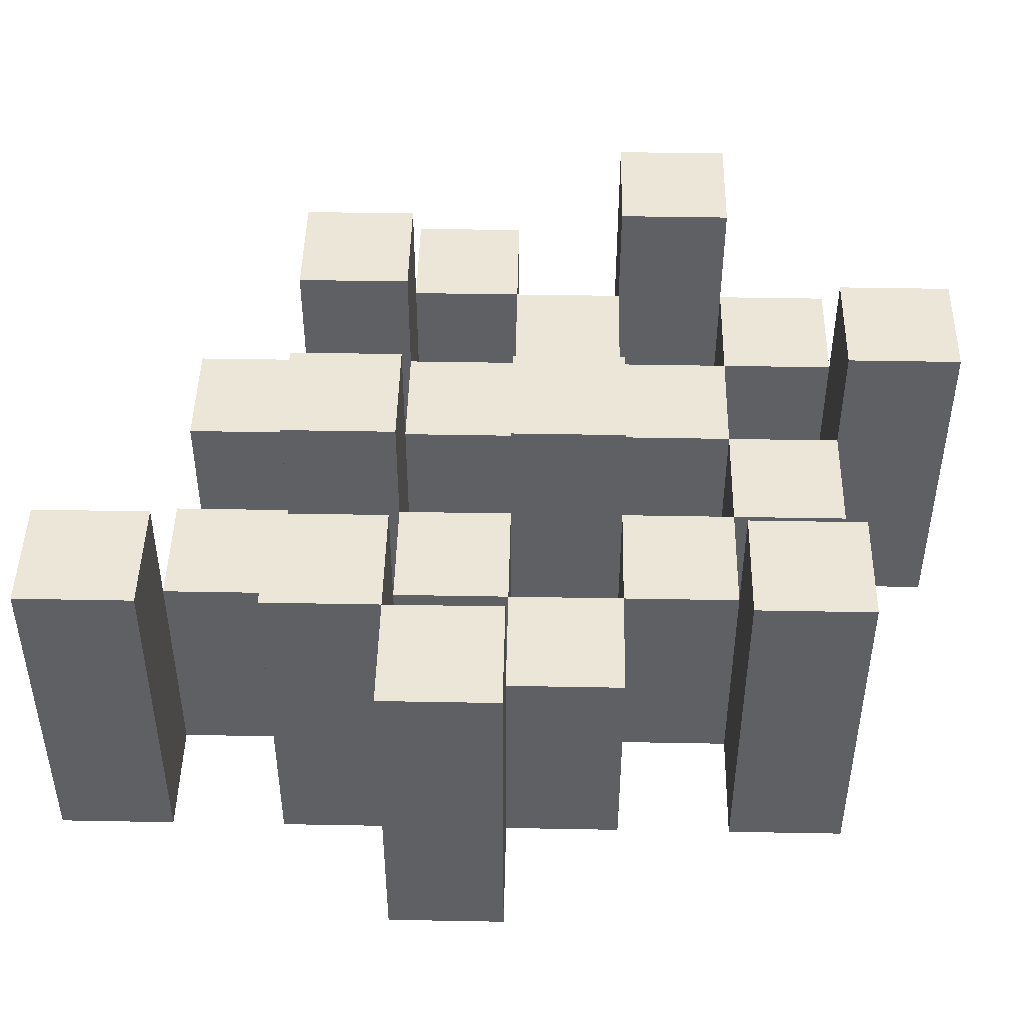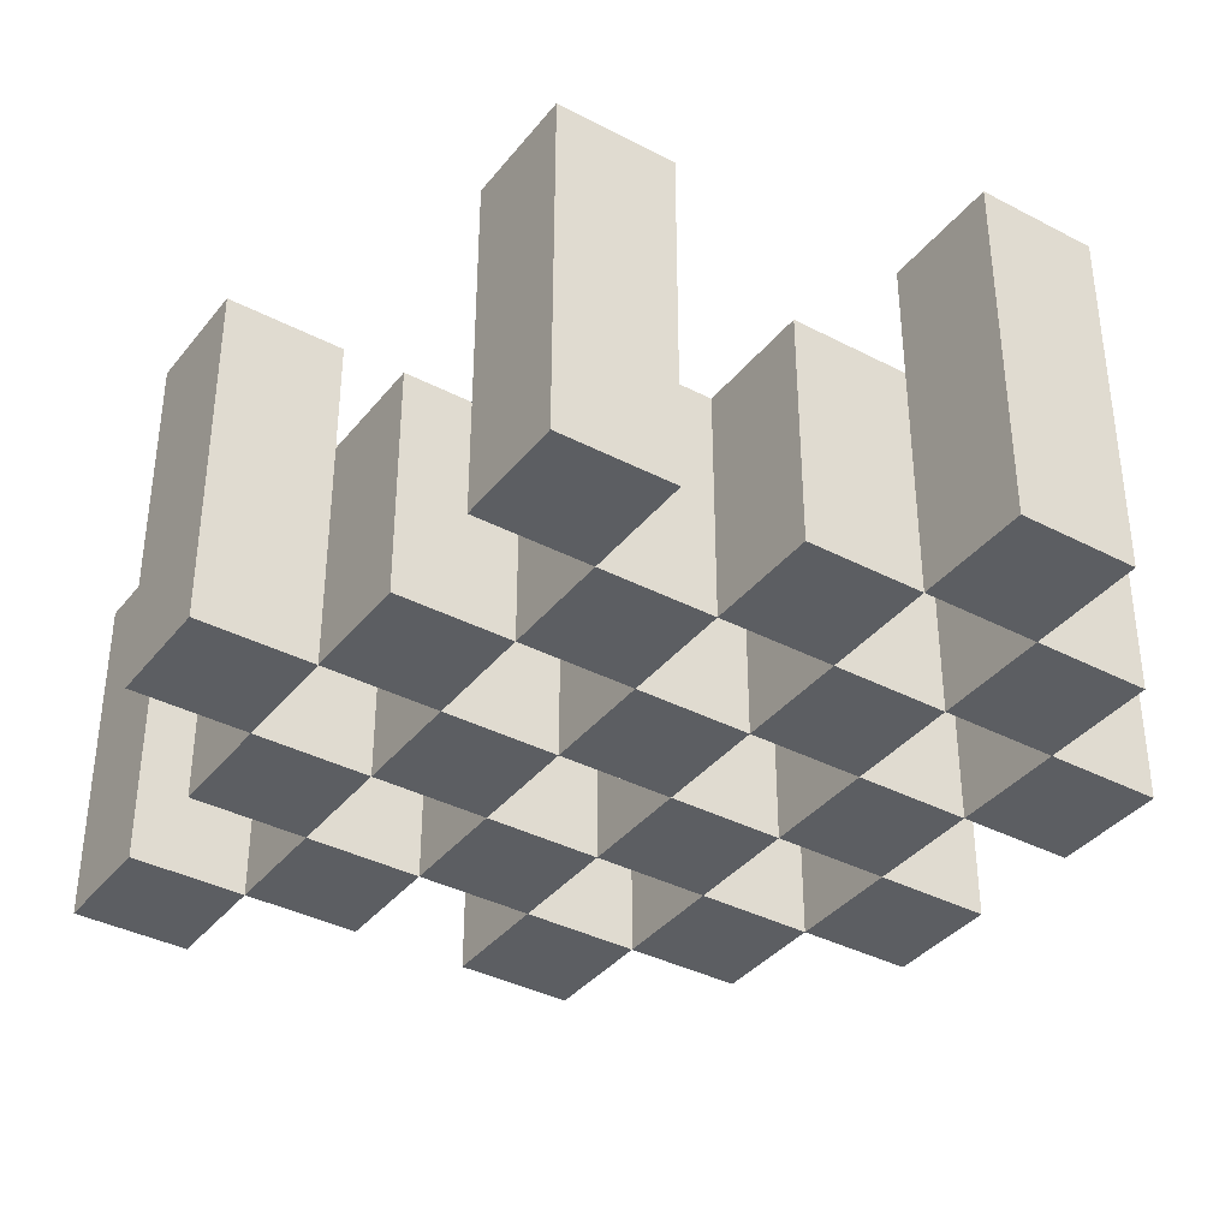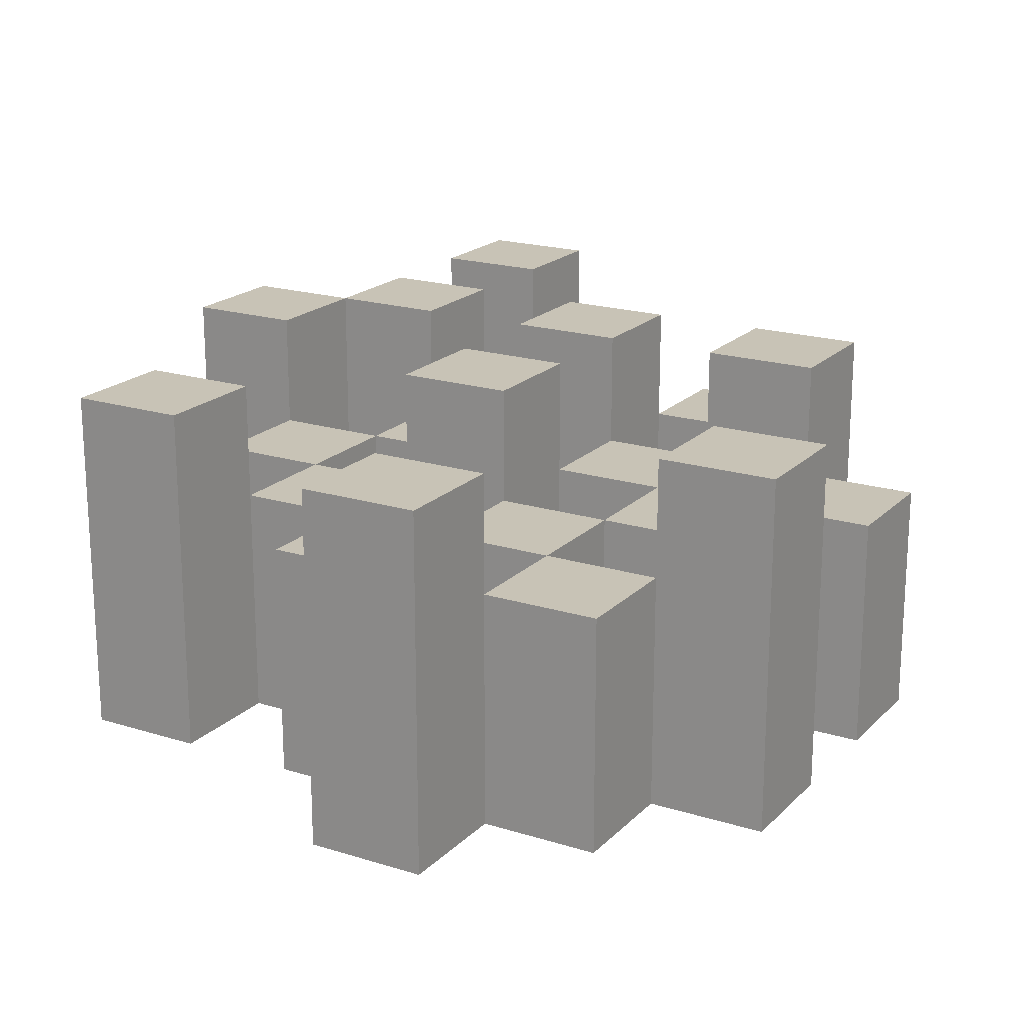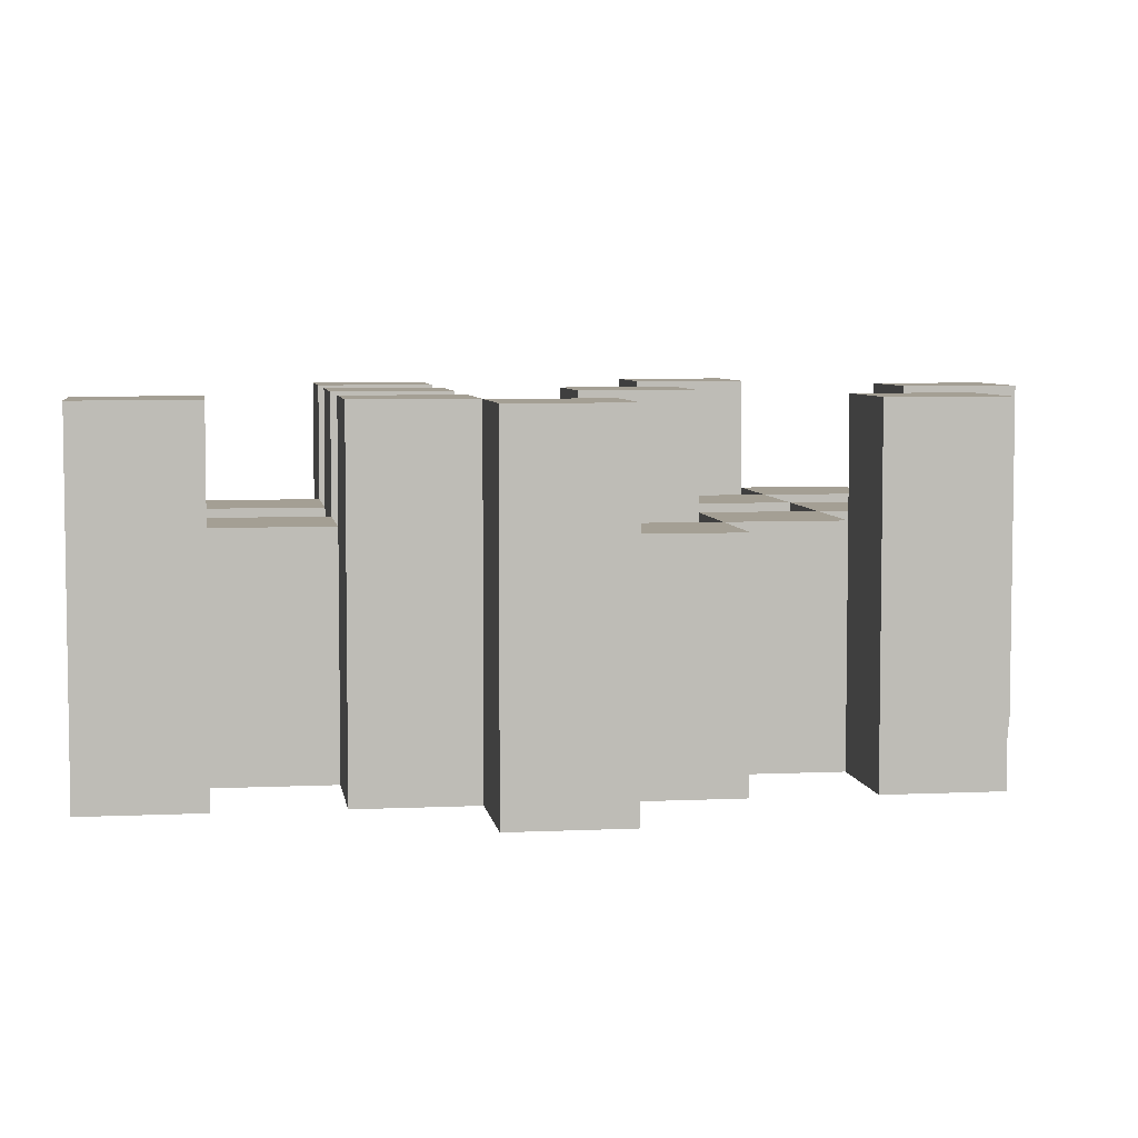
<metadata>
{"format":"obj","ext":"obj","renderer":"f3d","projection":"perspective","resolution":1024,"background":"white","views":[{"elev":46.1,"azim":91.2,"up":"+Y"},{"elev":-37.4,"azim":146.2,"up":"+Y"},{"elev":19.5,"azim":-149.7,"up":"+Y"},{"elev":5.6,"azim":81.7,"up":"+Y"}]}
</metadata>
<code>
o
v 10 0.9 16.6
v 10.1 0.9 16.6
v 10 1.2 16.6
v 10.1 1.2 16.6
v 9.9 0.9 16.7
v 10 0.9 16.7
v 10.1 0.9 16.7
v 10.2 0.9 16.7
v 10.3 0.9 16.7
v 10.4 0.9 16.7
v 9.9 1.1 16.7
v 10 1.1 16.7
v 10.1 1.1 16.7
v 10.2 1.1 16.7
v 10.3 1.2 16.7
v 10.4 1.2 16.7
v 9.8 0.9 16.8
v 9.9 0.9 16.8
v 10 0.9 16.8
v 10.1 0.9 16.8
v 10.2 0.9 16.8
v 10.3 0.9 16.8
v 9.9 1.1 16.8
v 10 1.1 16.8
v 10.1 1.1 16.8
v 10.2 1.1 16.8
v 10.3 1.1 16.8
v 9.8 1.2 16.8
v 9.9 1.2 16.8
v 9.9 0.9 16.9
v 10 0.9 16.9
v 10.1 0.9 16.9
v 10.2 0.9 16.9
v 10.3 0.9 16.9
v 10.4 0.9 16.9
v 9.9 1.1 16.9
v 10 1.1 16.9
v 10.1 1.1 16.9
v 10.2 1.1 16.9
v 10.3 1.1 16.9
v 10.4 1.1 16.9
v 10.1 1.2 16.9
v 10.2 1.2 16.9
v 9.8 0.9 17
v 9.9 0.9 17
v 10 0.9 17
v 10.1 0.9 17
v 10.2 0.9 17
v 10.3 0.9 17
v 10.4 0.9 17
v 10.5 0.9 17
v 9.8 1.1 17
v 9.9 1.1 17
v 10 1.1 17
v 10.1 1.1 17
v 10.2 1.1 17
v 10.3 1.1 17
v 10.4 1.1 17
v 10.4 1.2 17
v 10.5 1.2 17
v 9.9 0.9 17.1
v 10 0.9 17.1
v 10.1 0.9 17.1
v 10.2 0.9 17.1
v 10.3 0.9 17.1
v 10.4 0.9 17.1
v 9.9 1.1 17.1
v 10 1.1 17.1
v 10.1 1.1 17.1
v 10.2 1.1 17.1
v 10.3 1.1 17.1
v 9.9 1.2 17.1
v 10 1.2 17.1
v 10.1 1.2 17.1
v 10.2 1.2 17.1
v 10.3 1.2 17.1
v 10.4 1.2 17.1
v 10 0.9 17.2
v 10.1 0.9 17.2
v 10.2 0.9 17.2
v 10.3 0.9 17.2
v 10 1.1 17.2
v 10.1 1.1 17.2
v 10.2 1.1 17.2
v 10.3 1.1 17.2
v 10.3 0.9 17.3
v 10.4 0.9 17.3
v 10.3 1.1 17.3
v 10.3 1.2 17.3
v 10.4 1.2 17.3
v 10 0.9 16.7
v 10.1 0.9 16.7
v 10 1.1 16.7
v 10.1 1.1 16.7
v 10 1.2 16.7
v 10.1 1.2 16.7
v 9.9 0.9 16.8
v 10 0.9 16.8
v 10.1 0.9 16.8
v 10.2 0.9 16.8
v 10.3 0.9 16.8
v 10.4 0.9 16.8
v 9.9 1.1 16.8
v 10 1.1 16.8
v 10.1 1.1 16.8
v 10.2 1.1 16.8
v 10.3 1.1 16.8
v 10.3 1.2 16.8
v 10.4 1.2 16.8
v 9.8 0.9 16.9
v 9.9 0.9 16.9
v 10 0.9 16.9
v 10.1 0.9 16.9
v 10.2 0.9 16.9
v 10.3 0.9 16.9
v 9.9 1.1 16.9
v 10 1.1 16.9
v 10.1 1.1 16.9
v 10.2 1.1 16.9
v 10.3 1.1 16.9
v 9.8 1.2 16.9
v 9.9 1.2 16.9
v 9.9 0.9 17
v 10 0.9 17
v 10.1 0.9 17
v 10.2 0.9 17
v 10.3 0.9 17
v 10.4 0.9 17
v 9.9 1.1 17
v 10 1.1 17
v 10.1 1.1 17
v 10.2 1.1 17
v 10.3 1.1 17
v 10.4 1.1 17
v 10.1 1.2 17
v 10.2 1.2 17
v 9.8 0.9 17.1
v 9.9 0.9 17.1
v 10 0.9 17.1
v 10.1 0.9 17.1
v 10.2 0.9 17.1
v 10.3 0.9 17.1
v 10.4 0.9 17.1
v 10.5 0.9 17.1
v 9.8 1.1 17.1
v 9.9 1.1 17.1
v 10 1.1 17.1
v 10.1 1.1 17.1
v 10.2 1.1 17.1
v 10.3 1.1 17.1
v 10.4 1.2 17.1
v 10.5 1.2 17.1
v 9.9 0.9 17.2
v 10 0.9 17.2
v 10.1 0.9 17.2
v 10.2 0.9 17.2
v 10.3 0.9 17.2
v 10.4 0.9 17.2
v 10 1.1 17.2
v 10.1 1.1 17.2
v 10.2 1.1 17.2
v 10.3 1.1 17.2
v 9.9 1.2 17.2
v 10 1.2 17.2
v 10.1 1.2 17.2
v 10.2 1.2 17.2
v 10.3 1.2 17.2
v 10.4 1.2 17.2
v 10 0.9 17.3
v 10.1 0.9 17.3
v 10.2 0.9 17.3
v 10.3 0.9 17.3
v 10 1.1 17.3
v 10.1 1.1 17.3
v 10.2 1.1 17.3
v 10.3 1.1 17.3
v 10.3 0.9 17.4
v 10.4 0.9 17.4
v 10.3 1.2 17.4
v 10.4 1.2 17.4
v 9.8 0.9 16.8
v 9.8 1.2 16.8
v 9.8 0.9 16.9
v 9.8 1.2 16.9
v 9.8 0.9 17
v 9.8 1.1 17
v 9.8 0.9 17.1
v 9.8 1.1 17.1
v 9.9 0.9 16.7
v 9.9 1.1 16.7
v 9.9 0.9 16.8
v 9.9 1.1 16.8
v 9.9 0.9 16.9
v 9.9 1.1 16.9
v 9.9 0.9 17
v 9.9 1.1 17
v 9.9 0.9 17.1
v 9.9 1.1 17.1
v 9.9 1.2 17.1
v 9.9 0.9 17.2
v 9.9 1.2 17.2
v 10 0.9 16.6
v 10 1.2 16.6
v 10 0.9 16.7
v 10 1.1 16.7
v 10 1.2 16.7
v 10 0.9 16.8
v 10 1.1 16.8
v 10 0.9 16.9
v 10 1.1 16.9
v 10 0.9 17
v 10 1.1 17
v 10 0.9 17.1
v 10 1.1 17.1
v 10 0.9 17.2
v 10 1.1 17.2
v 10 0.9 17.3
v 10 1.1 17.3
v 10.1 0.9 16.7
v 10.1 1.1 16.7
v 10.1 0.9 16.8
v 10.1 1.1 16.8
v 10.1 0.9 16.9
v 10.1 1.1 16.9
v 10.1 1.2 16.9
v 10.1 0.9 17
v 10.1 1.1 17
v 10.1 1.2 17
v 10.1 0.9 17.1
v 10.1 1.1 17.1
v 10.1 1.2 17.1
v 10.1 0.9 17.2
v 10.1 1.1 17.2
v 10.1 1.2 17.2
v 10.2 0.9 16.8
v 10.2 1.1 16.8
v 10.2 0.9 16.9
v 10.2 1.1 16.9
v 10.2 0.9 17
v 10.2 1.1 17
v 10.2 0.9 17.1
v 10.2 1.1 17.1
v 10.2 0.9 17.2
v 10.2 1.1 17.2
v 10.2 0.9 17.3
v 10.2 1.1 17.3
v 10.3 0.9 16.7
v 10.3 1.2 16.7
v 10.3 0.9 16.8
v 10.3 1.1 16.8
v 10.3 1.2 16.8
v 10.3 0.9 16.9
v 10.3 1.1 16.9
v 10.3 0.9 17
v 10.3 1.1 17
v 10.3 0.9 17.1
v 10.3 1.1 17.1
v 10.3 1.2 17.1
v 10.3 0.9 17.2
v 10.3 1.1 17.2
v 10.3 1.2 17.2
v 10.3 0.9 17.3
v 10.3 1.1 17.3
v 10.3 1.2 17.3
v 10.3 0.9 17.4
v 10.3 1.2 17.4
v 10.4 0.9 17
v 10.4 1.1 17
v 10.4 1.2 17
v 10.4 0.9 17.1
v 10.4 1.2 17.1
v 9.9 0.9 16.8
v 9.9 1.1 16.8
v 9.9 1.2 16.8
v 9.9 0.9 16.9
v 9.9 1.1 16.9
v 9.9 1.2 16.9
v 9.9 0.9 17
v 9.9 1.1 17
v 9.9 0.9 17.1
v 9.9 1.1 17.1
v 10 0.9 16.7
v 10 1.1 16.7
v 10 0.9 16.8
v 10 1.1 16.8
v 10 0.9 16.9
v 10 1.1 16.9
v 10 0.9 17
v 10 1.1 17
v 10 0.9 17.1
v 10 1.1 17.1
v 10 1.2 17.1
v 10 0.9 17.2
v 10 1.1 17.2
v 10 1.2 17.2
v 10.1 0.9 16.6
v 10.1 1.2 16.6
v 10.1 0.9 16.7
v 10.1 1.1 16.7
v 10.1 1.2 16.7
v 10.1 0.9 16.8
v 10.1 1.1 16.8
v 10.1 0.9 16.9
v 10.1 1.1 16.9
v 10.1 0.9 17
v 10.1 1.1 17
v 10.1 0.9 17.1
v 10.1 1.1 17.1
v 10.1 0.9 17.2
v 10.1 1.1 17.2
v 10.1 0.9 17.3
v 10.1 1.1 17.3
v 10.2 0.9 16.7
v 10.2 1.1 16.7
v 10.2 0.9 16.8
v 10.2 1.1 16.8
v 10.2 0.9 16.9
v 10.2 1.1 16.9
v 10.2 1.2 16.9
v 10.2 0.9 17
v 10.2 1.1 17
v 10.2 1.2 17
v 10.2 0.9 17.1
v 10.2 1.1 17.1
v 10.2 1.2 17.1
v 10.2 0.9 17.2
v 10.2 1.1 17.2
v 10.2 1.2 17.2
v 10.3 0.9 16.8
v 10.3 1.1 16.8
v 10.3 0.9 16.9
v 10.3 1.1 16.9
v 10.3 0.9 17
v 10.3 1.1 17
v 10.3 0.9 17.1
v 10.3 1.1 17.1
v 10.3 0.9 17.2
v 10.3 1.1 17.2
v 10.3 0.9 17.3
v 10.3 1.1 17.3
v 10.4 0.9 16.7
v 10.4 1.2 16.7
v 10.4 0.9 16.8
v 10.4 1.2 16.8
v 10.4 0.9 16.9
v 10.4 1.1 16.9
v 10.4 0.9 17
v 10.4 1.1 17
v 10.4 0.9 17.1
v 10.4 1.2 17.1
v 10.4 0.9 17.2
v 10.4 1.2 17.2
v 10.4 0.9 17.3
v 10.4 1.2 17.3
v 10.4 0.9 17.4
v 10.4 1.2 17.4
v 10.5 0.9 17
v 10.5 1.2 17
v 10.5 0.9 17.1
v 10.5 1.2 17.1
v 9.8 0.9 16.8
v 9.8 0.9 16.9
v 9.8 0.9 17
v 9.8 0.9 17.1
v 9.9 0.9 16.7
v 9.9 0.9 16.8
v 9.9 0.9 16.9
v 9.9 0.9 17
v 9.9 0.9 17.1
v 9.9 0.9 17.2
v 10 0.9 16.6
v 10 0.9 16.7
v 10 0.9 16.8
v 10 0.9 16.9
v 10 0.9 17
v 10 0.9 17.1
v 10 0.9 17.2
v 10 0.9 17.3
v 10.1 0.9 16.6
v 10.1 0.9 16.7
v 10.1 0.9 16.8
v 10.1 0.9 16.9
v 10.1 0.9 17
v 10.1 0.9 17.1
v 10.1 0.9 17.2
v 10.1 0.9 17.3
v 10.2 0.9 16.7
v 10.2 0.9 16.8
v 10.2 0.9 16.9
v 10.2 0.9 17
v 10.2 0.9 17.1
v 10.2 0.9 17.2
v 10.2 0.9 17.3
v 10.3 0.9 16.7
v 10.3 0.9 16.8
v 10.3 0.9 16.9
v 10.3 0.9 17
v 10.3 0.9 17.1
v 10.3 0.9 17.2
v 10.3 0.9 17.3
v 10.3 0.9 17.4
v 10.4 0.9 16.7
v 10.4 0.9 16.8
v 10.4 0.9 16.9
v 10.4 0.9 17
v 10.4 0.9 17.1
v 10.4 0.9 17.2
v 10.4 0.9 17.3
v 10.4 0.9 17.4
v 10.5 0.9 17
v 10.5 0.9 17.1
v 9.8 1.1 17
v 9.8 1.1 17.1
v 9.9 1.1 16.7
v 9.9 1.1 16.8
v 9.9 1.1 16.9
v 9.9 1.1 17
v 9.9 1.1 17.1
v 10 1.1 16.7
v 10 1.1 16.8
v 10 1.1 16.9
v 10 1.1 17
v 10 1.1 17.1
v 10 1.1 17.2
v 10 1.1 17.3
v 10.1 1.1 16.7
v 10.1 1.1 16.8
v 10.1 1.1 16.9
v 10.1 1.1 17
v 10.1 1.1 17.1
v 10.1 1.1 17.2
v 10.1 1.1 17.3
v 10.2 1.1 16.7
v 10.2 1.1 16.8
v 10.2 1.1 16.9
v 10.2 1.1 17
v 10.2 1.1 17.1
v 10.2 1.1 17.2
v 10.2 1.1 17.3
v 10.3 1.1 16.8
v 10.3 1.1 16.9
v 10.3 1.1 17
v 10.3 1.1 17.1
v 10.3 1.1 17.2
v 10.3 1.1 17.3
v 10.4 1.1 16.9
v 10.4 1.1 17
v 9.8 1.2 16.8
v 9.8 1.2 16.9
v 9.9 1.2 16.8
v 9.9 1.2 16.9
v 9.9 1.2 17.1
v 9.9 1.2 17.2
v 10 1.2 16.6
v 10 1.2 16.7
v 10 1.2 17.1
v 10 1.2 17.2
v 10.1 1.2 16.6
v 10.1 1.2 16.7
v 10.1 1.2 16.9
v 10.1 1.2 17
v 10.1 1.2 17.1
v 10.1 1.2 17.2
v 10.2 1.2 16.9
v 10.2 1.2 17
v 10.2 1.2 17.1
v 10.2 1.2 17.2
v 10.3 1.2 16.7
v 10.3 1.2 16.8
v 10.3 1.2 17.1
v 10.3 1.2 17.2
v 10.3 1.2 17.3
v 10.3 1.2 17.4
v 10.4 1.2 16.7
v 10.4 1.2 16.8
v 10.4 1.2 17
v 10.4 1.2 17.1
v 10.4 1.2 17.2
v 10.4 1.2 17.3
v 10.4 1.2 17.4
v 10.5 1.2 17
v 10.5 1.2 17.1
f 3 2 1
f 4 2 3
f 11 6 5
f 12 6 11
f 13 8 7
f 14 8 13
f 15 10 9
f 16 10 15
f 23 18 17
f 24 20 19
f 25 20 24
f 26 22 21
f 27 22 26
f 28 23 17
f 29 23 28
f 36 31 30
f 37 31 36
f 38 33 32
f 39 33 38
f 40 35 34
f 41 35 40
f 42 39 38
f 43 39 42
f 52 45 44
f 53 45 52
f 54 47 46
f 55 47 54
f 56 49 48
f 57 49 56
f 58 51 50
f 59 51 58
f 60 51 59
f 67 62 61
f 68 62 67
f 69 64 63
f 70 64 69
f 71 66 65
f 72 68 67
f 73 68 72
f 74 70 69
f 75 70 74
f 76 66 71
f 77 66 76
f 82 79 78
f 83 79 82
f 84 81 80
f 85 81 84
f 88 87 86
f 89 87 88
f 90 87 89
f 91 92 93
f 93 92 94
f 93 94 95
f 95 94 96
f 97 98 103
f 103 98 104
f 99 100 105
f 105 100 106
f 101 102 107
f 107 102 108
f 108 102 109
f 110 111 116
f 112 113 117
f 117 113 118
f 114 115 119
f 119 115 120
f 110 116 121
f 121 116 122
f 123 124 129
f 129 124 130
f 125 126 131
f 131 126 132
f 127 128 133
f 133 128 134
f 131 132 135
f 135 132 136
f 137 138 145
f 145 138 146
f 139 140 147
f 147 140 148
f 141 142 149
f 149 142 150
f 143 144 151
f 151 144 152
f 153 154 159
f 155 156 160
f 160 156 161
f 157 158 162
f 153 159 163
f 163 159 164
f 160 161 165
f 165 161 166
f 162 158 167
f 167 158 168
f 169 170 173
f 173 170 174
f 171 172 175
f 175 172 176
f 177 178 179
f 179 178 180
f 183 182 181
f 184 182 183
f 187 186 185
f 188 186 187
f 191 190 189
f 192 190 191
f 195 194 193
f 196 194 195
f 200 198 197
f 200 199 198
f 201 199 200
f 204 203 202
f 205 203 204
f 206 203 205
f 209 208 207
f 210 208 209
f 213 212 211
f 214 212 213
f 217 216 215
f 218 216 217
f 221 220 219
f 222 220 221
f 226 224 223
f 226 225 224
f 227 225 226
f 228 225 227
f 232 230 229
f 232 231 230
f 233 231 232
f 234 231 233
f 237 236 235
f 238 236 237
f 241 240 239
f 242 240 241
f 245 244 243
f 246 244 245
f 249 248 247
f 250 248 249
f 251 248 250
f 254 253 252
f 255 253 254
f 259 257 256
f 259 258 257
f 260 258 259
f 261 258 260
f 265 263 262
f 265 264 263
f 266 264 265
f 270 268 267
f 270 269 268
f 271 269 270
f 272 273 275
f 273 274 275
f 275 274 276
f 276 274 277
f 278 279 280
f 280 279 281
f 282 283 284
f 284 283 285
f 286 287 288
f 288 287 289
f 290 291 293
f 291 292 293
f 293 292 294
f 294 292 295
f 296 297 298
f 298 297 299
f 299 297 300
f 301 302 303
f 303 302 304
f 305 306 307
f 307 306 308
f 309 310 311
f 311 310 312
f 313 314 315
f 315 314 316
f 317 318 320
f 318 319 320
f 320 319 321
f 321 319 322
f 323 324 326
f 324 325 326
f 326 325 327
f 327 325 328
f 329 330 331
f 331 330 332
f 333 334 335
f 335 334 336
f 337 338 339
f 339 338 340
f 341 342 343
f 343 342 344
f 345 346 347
f 347 346 348
f 349 350 351
f 351 350 352
f 353 354 355
f 355 354 356
f 357 358 359
f 359 358 360
f 366 362 361
f 367 362 366
f 368 364 363
f 369 364 368
f 372 366 365
f 373 366 372
f 374 368 367
f 375 368 374
f 376 370 369
f 377 370 376
f 379 372 371
f 380 372 379
f 381 374 373
f 382 374 381
f 383 376 375
f 384 376 383
f 385 378 377
f 386 378 385
f 387 381 380
f 388 381 387
f 389 383 382
f 390 383 389
f 391 385 384
f 392 385 391
f 395 389 388
f 396 389 395
f 397 391 390
f 398 391 397
f 399 393 392
f 400 393 399
f 402 395 394
f 403 395 402
f 404 397 396
f 405 397 404
f 406 399 398
f 407 399 406
f 408 401 400
f 409 401 408
f 410 406 405
f 411 406 410
f 412 413 417
f 417 413 418
f 414 415 419
f 419 415 420
f 416 417 421
f 421 417 422
f 420 421 427
f 427 421 428
f 422 423 429
f 429 423 430
f 424 425 431
f 431 425 432
f 426 427 433
f 433 427 434
f 434 435 440
f 440 435 441
f 436 437 442
f 442 437 443
f 438 439 444
f 444 439 445
f 441 442 446
f 446 442 447
f 448 449 450
f 450 449 451
f 452 453 456
f 456 453 457
f 454 455 458
f 458 455 459
f 460 461 464
f 464 461 465
f 462 463 466
f 466 463 467
f 468 469 474
f 474 469 475
f 470 471 477
f 477 471 478
f 472 473 479
f 479 473 480
f 476 477 481
f 481 477 482

</code>
